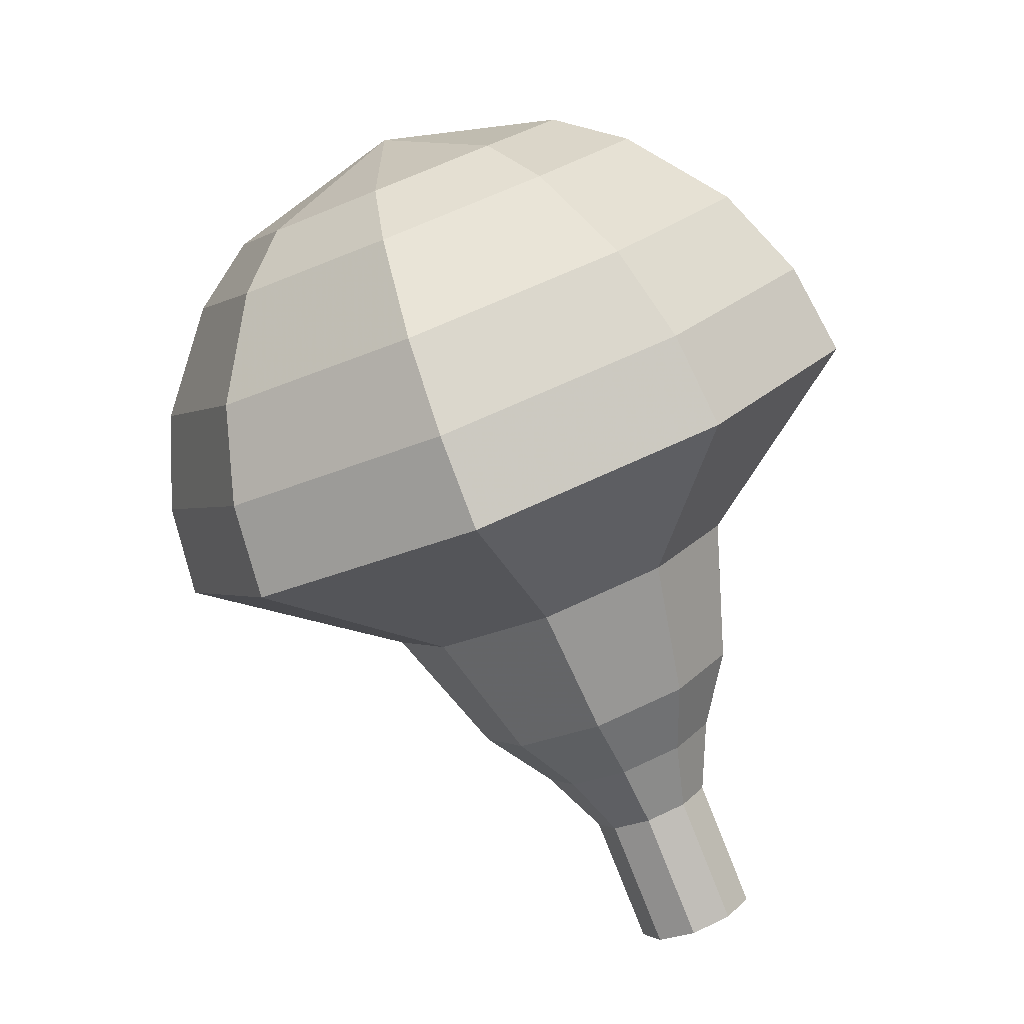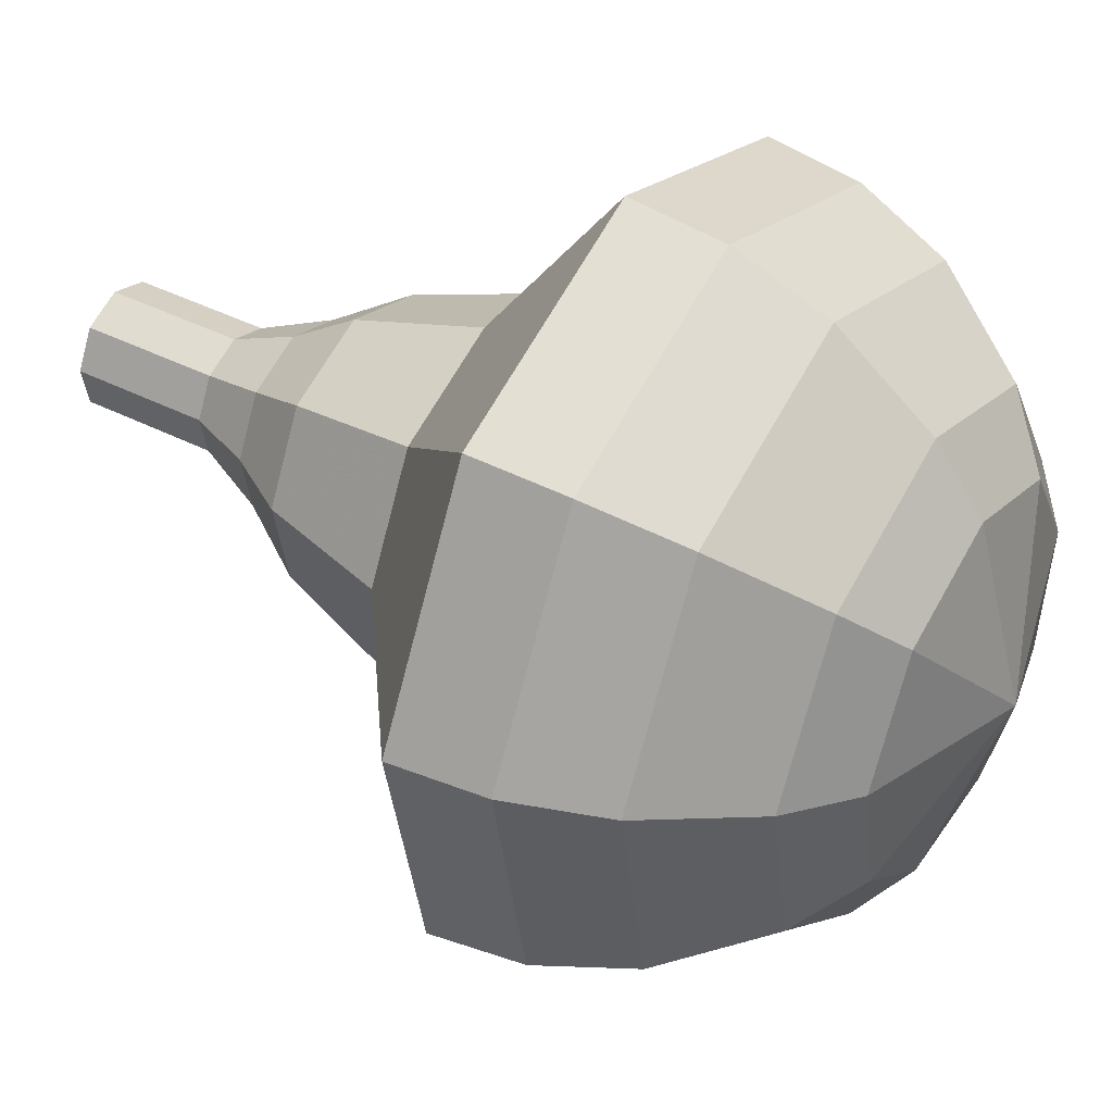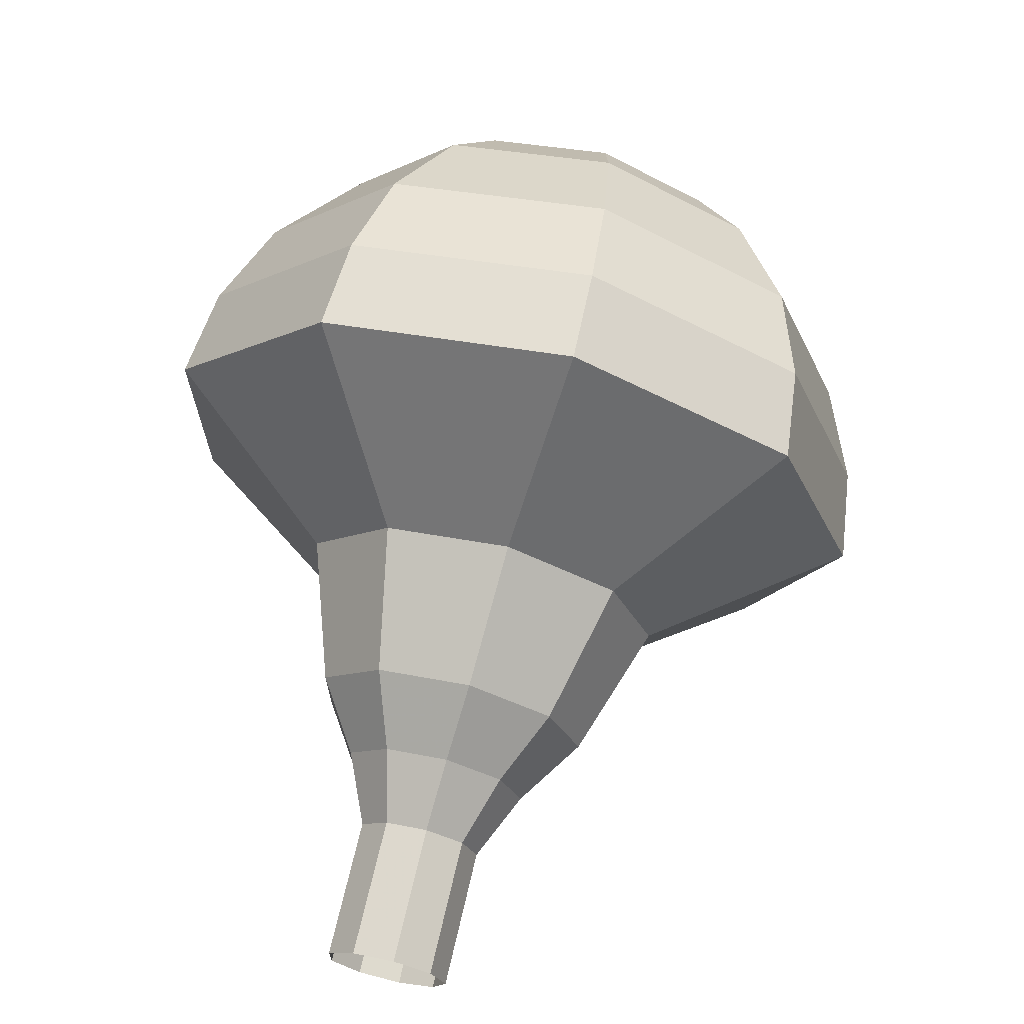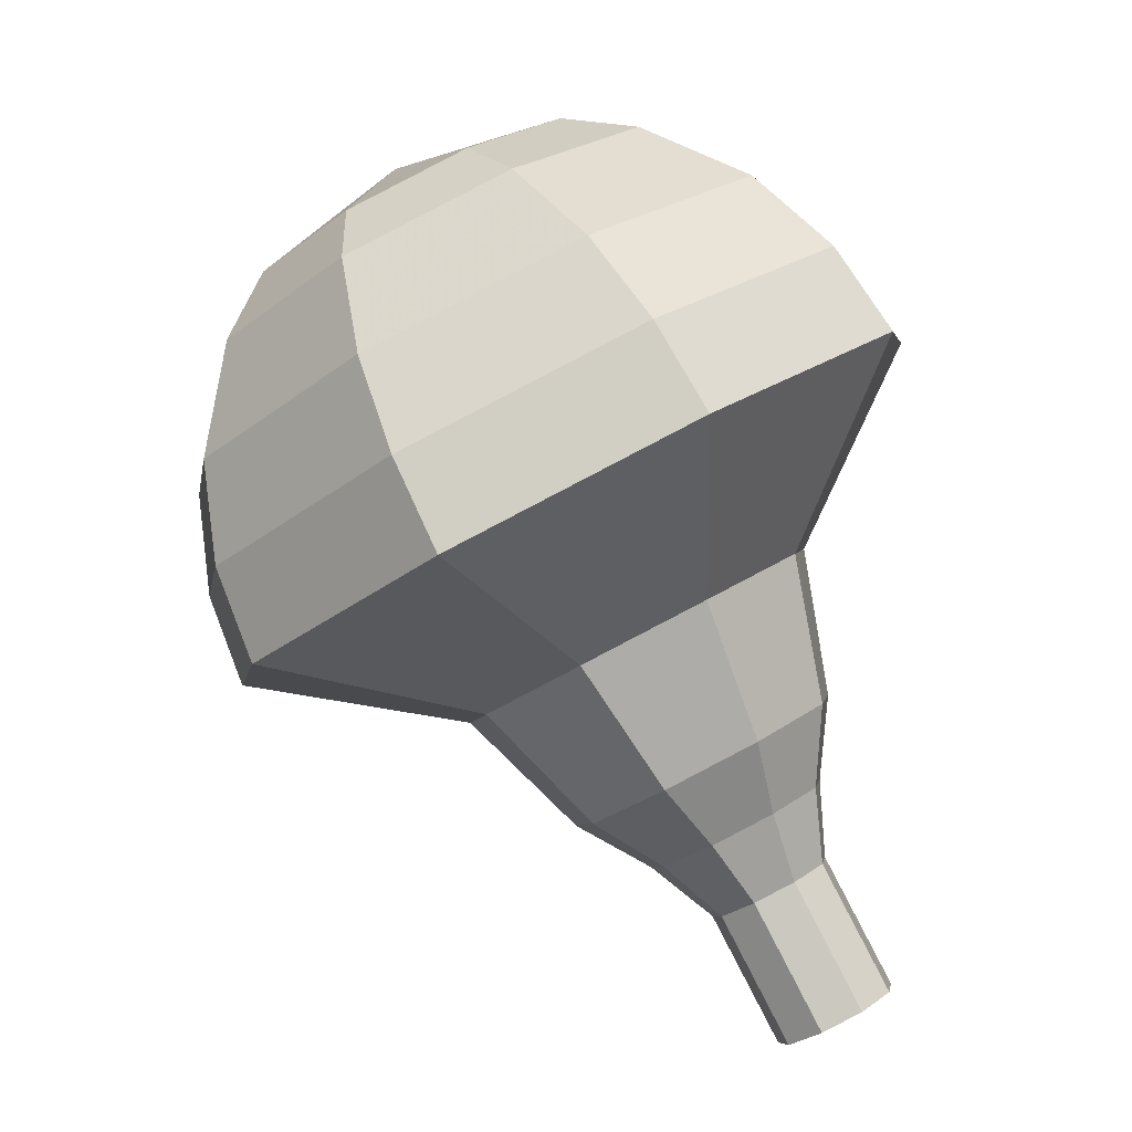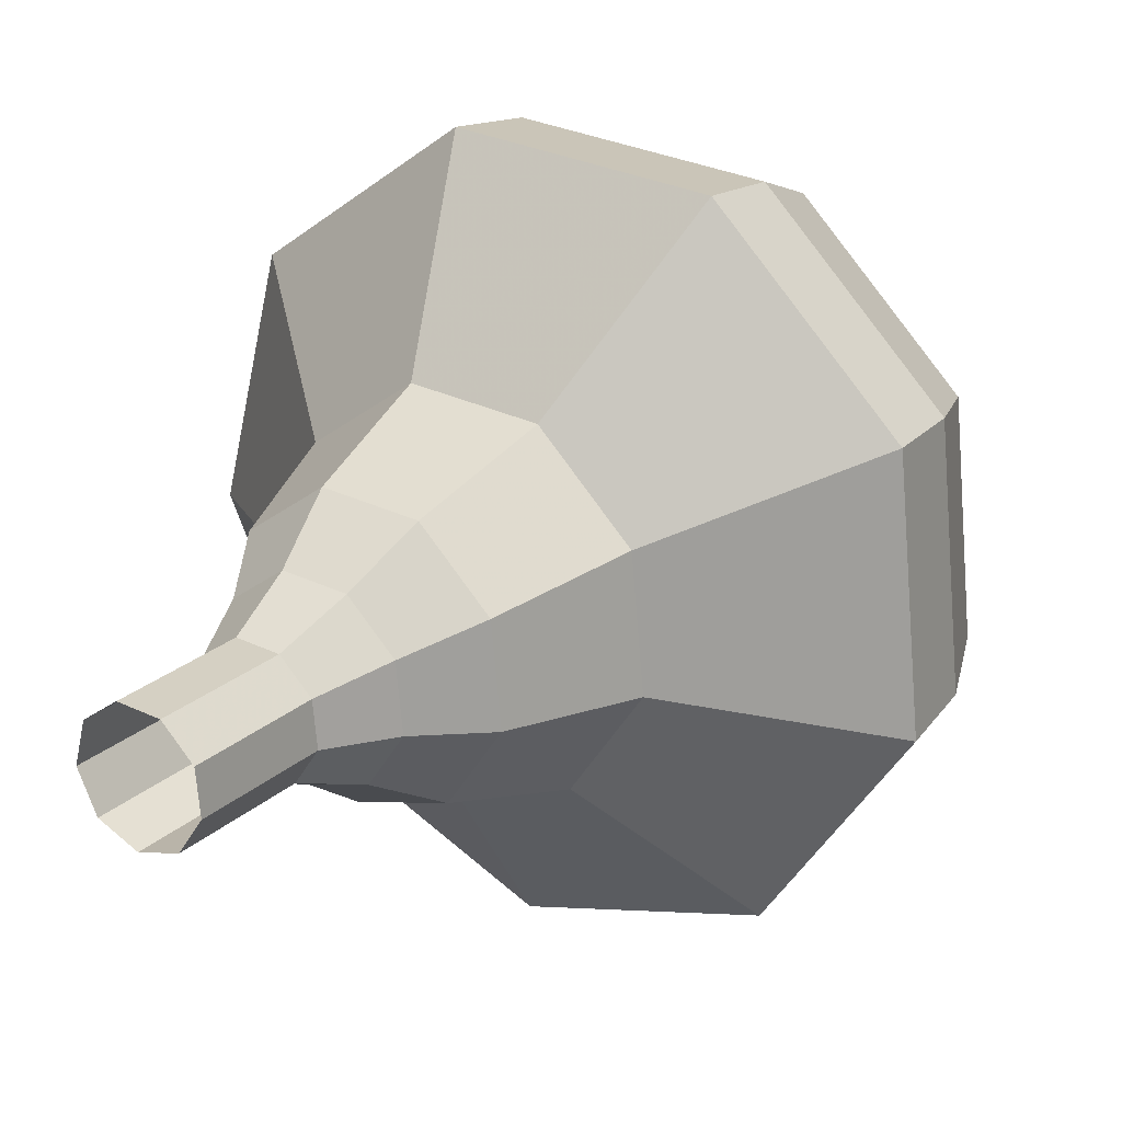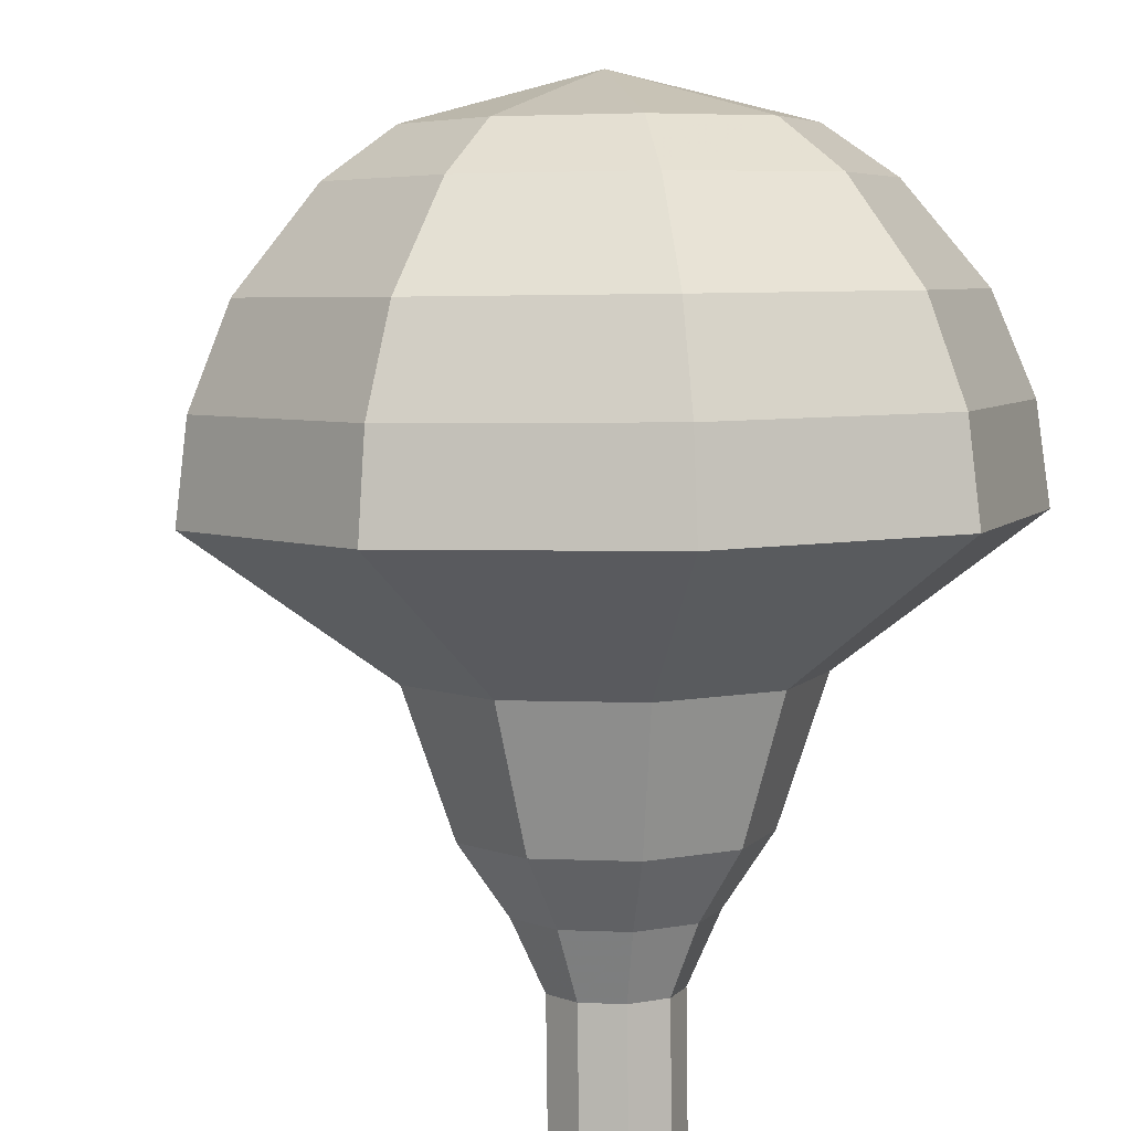
<metadata>
{"format":"obj","ext":"obj","renderer":"f3d","projection":"perspective","resolution":1024,"background":"white","views":[{"elev":-18.4,"azim":-61.7,"up":"+Z"},{"elev":55.8,"azim":-92.7,"up":"+Y"},{"elev":-52.6,"azim":-126.7,"up":"+Z"},{"elev":18.9,"azim":21.8,"up":"+Z"},{"elev":14.3,"azim":-179.0,"up":"+Y"},{"elev":-77.4,"azim":-32.8,"up":"+Y"}]}
</metadata>
<code>
g tube1
v 161.3 160.8 120.9
v 160.6 160.7 120.5
v 160.1 160.1 120.2
v 160 159.2 120.3
v 160.4 158.6 120.7
v 161.1 158.4 121.2
v 161.7 158.8 121.5
v 162 159.6 121.6
v 161.9 160.4 121.4
v 161.3 160.8 120.9
v 160.5 161 122.1
v 159.8 160.9 121.6
v 159.3 160.2 121.4
v 159.2 159.4 121.5
v 159.6 158.7 121.8
v 160.3 158.6 122.3
v 161 159 122.7
v 161.3 159.8 122.8
v 161.1 160.6 122.5
v 160.5 161 122.1
v 159.8 161.2 123.2
v 159.1 161 122.7
v 158.6 160.4 122.5
v 158.5 159.6 122.6
v 158.9 158.9 123
v 159.6 158.7 123.4
v 160.2 159.2 123.8
v 160.5 159.9 123.9
v 160.4 160.7 123.6
v 159.8 161.2 123.2
v 159.2 162 124.3
v 158.1 161.8 123.7
v 157.3 160.8 123.3
v 157.2 159.5 123.4
v 157.8 158.5 124
v 158.9 158.3 124.7
v 159.9 158.9 125.2
v 160.3 160.1 125.4
v 160 161.3 125
v 159.2 162 124.3
v 158.6 163.1 125.5
v 157 162.7 124.4
v 155.9 161.3 123.9
v 155.7 159.4 124.1
v 156.6 157.9 124.9
v 158.2 157.6 126
v 159.7 158.5 126.8
v 160.3 160.3 127
v 159.9 162.1 126.5
v 158.6 163.1 125.5
v 157.3 164.3 127.7
v 155.2 163.9 126.4
v 153.7 162 125.7
v 153.5 159.4 125.9
v 154.7 157.5 127
v 156.7 157 128.5
v 158.7 158.2 129.6
v 159.6 160.6 129.8
v 159.1 163 129.1
v 157.3 164.3 127.7
v 156.7 168.3 130
v 152.4 167.5 127.3
v 149.3 163.6 125.9
v 148.9 158.5 126.4
v 151.4 154.6 128.6
v 155.5 153.7 131.4
v 159.4 156.1 133.6
v 161.2 160.9 134.1
v 160.2 165.7 132.7
v 156.7 168.3 130
v 155.6 168.3 131.6
v 151.5 167.5 128.9
v 148.5 163.8 127.5
v 148.1 158.9 128
v 150.4 155 130.2
v 154.4 154.1 132.9
v 158.2 156.5 135.1
v 160 161.1 135.6
v 159 165.8 134.2
v 155.6 168.3 131.6
v 154.4 167.8 133.1
v 150.7 167.1 130.8
v 148 163.8 129.5
v 147.7 159.3 129.9
v 149.8 155.9 131.9
v 153.4 155.1 134.4
v 156.8 157.3 136.3
v 158.4 161.4 136.7
v 157.4 165.5 135.4
v 154.4 167.8 133.1
v 153 166.5 134.7
v 150.2 166 132.9
v 148.2 163.5 131.9
v 147.9 160.1 132.2
v 149.5 157.5 133.7
v 152.2 156.8 135.6
v 154.8 158.5 137.1
v 156.1 161.6 137.4
v 155.3 164.8 136.4
v 153 166.5 134.7
v 152.2 165.4 135.4
v 150.1 165 134.1
v 148.7 163.1 133.4
v 148.5 160.6 133.7
v 149.6 158.7 134.7
v 151.6 158.3 136.1
v 153.5 159.5 137.2
v 154.4 161.8 137.4
v 153.9 164.1 136.7
v 152.2 165.4 135.4
v 150.9 161.9 136.2
v 150.9 161.9 136.2
v 150.9 161.9 136.2
v 150.9 161.9 136.2
v 150.9 161.9 136.2
v 150.9 161.9 136.2
v 150.9 161.9 136.2
v 150.9 161.9 136.2
v 150.9 161.9 136.2
v 150.9 161.9 136.2
f 1 2 12
f 12 11 1
f 2 3 13
f 13 12 2
f 3 4 14
f 14 13 3
f 4 5 15
f 15 14 4
f 5 6 16
f 16 15 5
f 6 7 17
f 17 16 6
f 7 8 18
f 18 17 7
f 8 9 19
f 19 18 8
f 9 10 20
f 20 19 9
f 11 12 22
f 22 21 11
f 12 13 23
f 23 22 12
f 13 14 24
f 24 23 13
f 14 15 25
f 25 24 14
f 15 16 26
f 26 25 15
f 16 17 27
f 27 26 16
f 17 18 28
f 28 27 17
f 18 19 29
f 29 28 18
f 19 20 30
f 30 29 19
f 21 22 32
f 32 31 21
f 22 23 33
f 33 32 22
f 23 24 34
f 34 33 23
f 24 25 35
f 35 34 24
f 25 26 36
f 36 35 25
f 26 27 37
f 37 36 26
f 27 28 38
f 38 37 27
f 28 29 39
f 39 38 28
f 29 30 40
f 40 39 29
f 31 32 42
f 42 41 31
f 32 33 43
f 43 42 32
f 33 34 44
f 44 43 33
f 34 35 45
f 45 44 34
f 35 36 46
f 46 45 35
f 36 37 47
f 47 46 36
f 37 38 48
f 48 47 37
f 38 39 49
f 49 48 38
f 39 40 50
f 50 49 39
f 41 42 52
f 52 51 41
f 42 43 53
f 53 52 42
f 43 44 54
f 54 53 43
f 44 45 55
f 55 54 44
f 45 46 56
f 56 55 45
f 46 47 57
f 57 56 46
f 47 48 58
f 58 57 47
f 48 49 59
f 59 58 48
f 49 50 60
f 60 59 49
f 51 52 62
f 62 61 51
f 52 53 63
f 63 62 52
f 53 54 64
f 64 63 53
f 54 55 65
f 65 64 54
f 55 56 66
f 66 65 55
f 56 57 67
f 67 66 56
f 57 58 68
f 68 67 57
f 58 59 69
f 69 68 58
f 59 60 70
f 70 69 59
f 61 62 72
f 72 71 61
f 62 63 73
f 73 72 62
f 63 64 74
f 74 73 63
f 64 65 75
f 75 74 64
f 65 66 76
f 76 75 65
f 66 67 77
f 77 76 66
f 67 68 78
f 78 77 67
f 68 69 79
f 79 78 68
f 69 70 80
f 80 79 69
f 71 72 82
f 82 81 71
f 72 73 83
f 83 82 72
f 73 74 84
f 84 83 73
f 74 75 85
f 85 84 74
f 75 76 86
f 86 85 75
f 76 77 87
f 87 86 76
f 77 78 88
f 88 87 77
f 78 79 89
f 89 88 78
f 79 80 90
f 90 89 79
f 81 82 92
f 92 91 81
f 82 83 93
f 93 92 82
f 83 84 94
f 94 93 83
f 84 85 95
f 95 94 84
f 85 86 96
f 96 95 85
f 86 87 97
f 97 96 86
f 87 88 98
f 98 97 87
f 88 89 99
f 99 98 88
f 89 90 100
f 100 99 89
f 91 92 102
f 102 101 91
f 92 93 103
f 103 102 92
f 93 94 104
f 104 103 93
f 94 95 105
f 105 104 94
f 95 96 106
f 106 105 95
f 96 97 107
f 107 106 96
f 97 98 108
f 108 107 97
f 98 99 109
f 109 108 98
f 99 100 110
f 110 109 99
f 101 102 112
f 112 111 101
f 102 103 113
f 113 112 102
f 103 104 114
f 114 113 103
f 104 105 115
f 115 114 104
f 105 106 116
f 116 115 105
f 106 107 117
f 117 116 106
f 107 108 118
f 118 117 107
f 108 109 119
f 119 118 108
f 109 110 120
f 120 119 109
g

</code>
